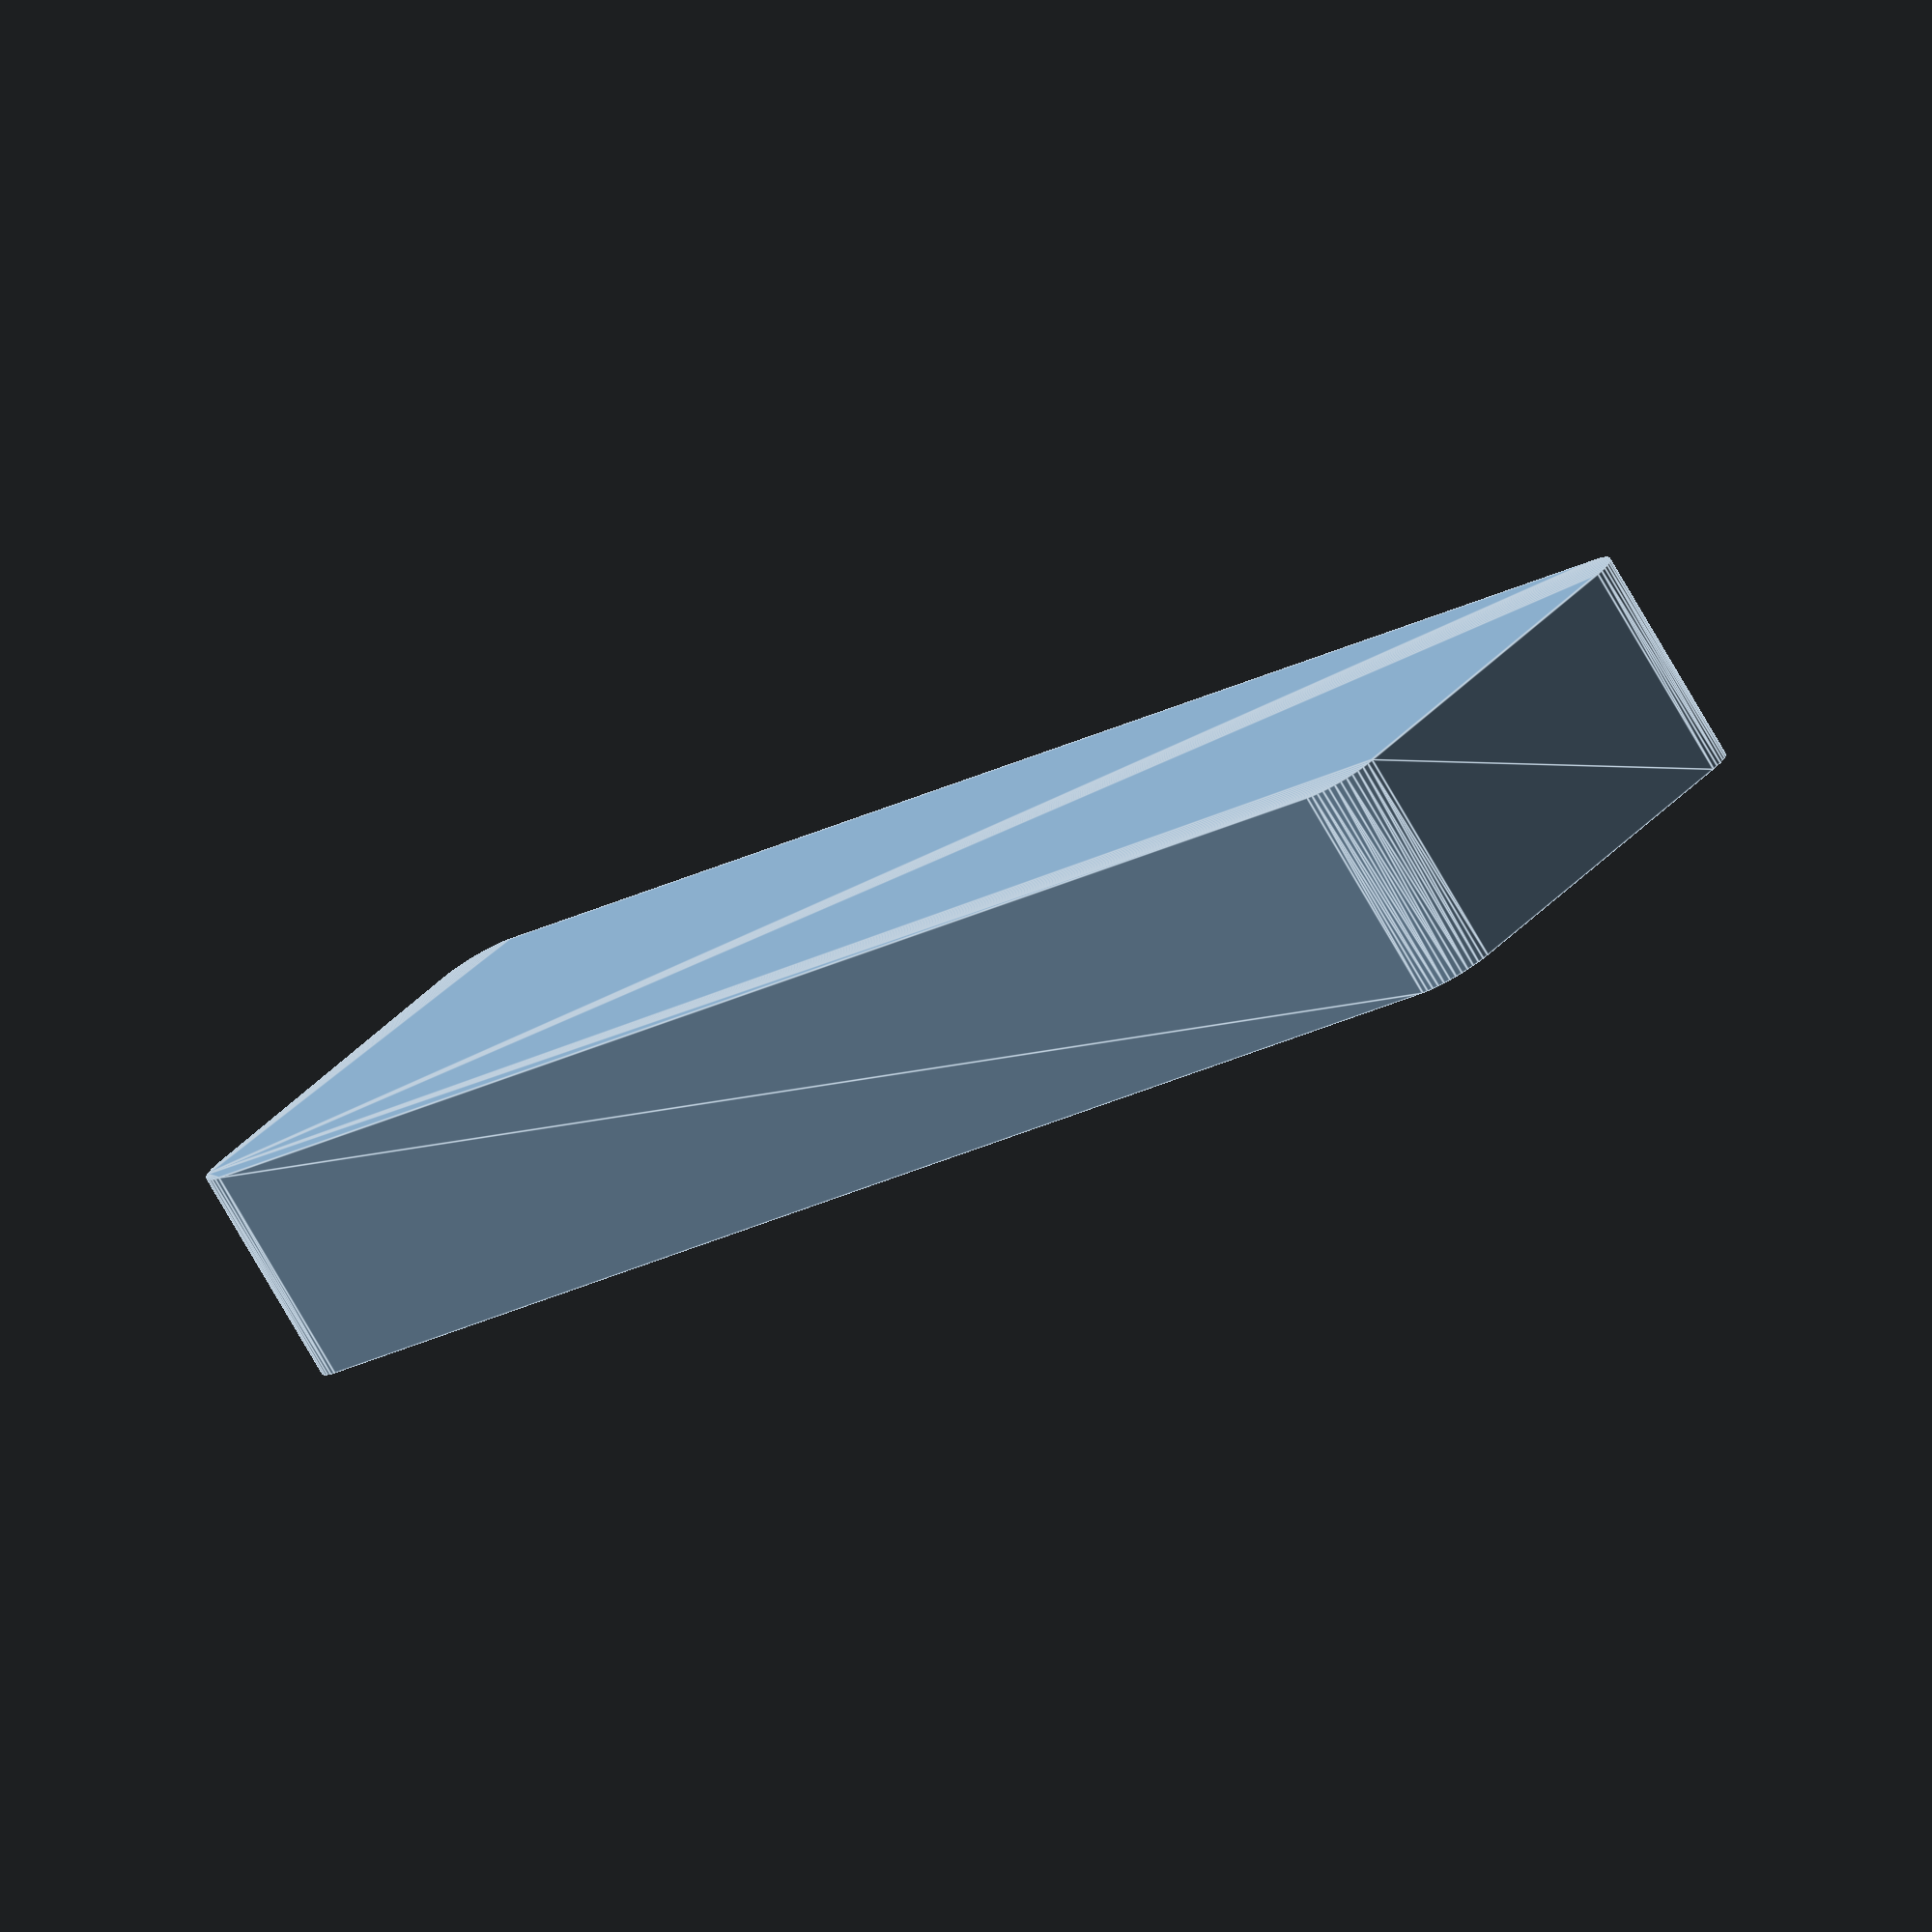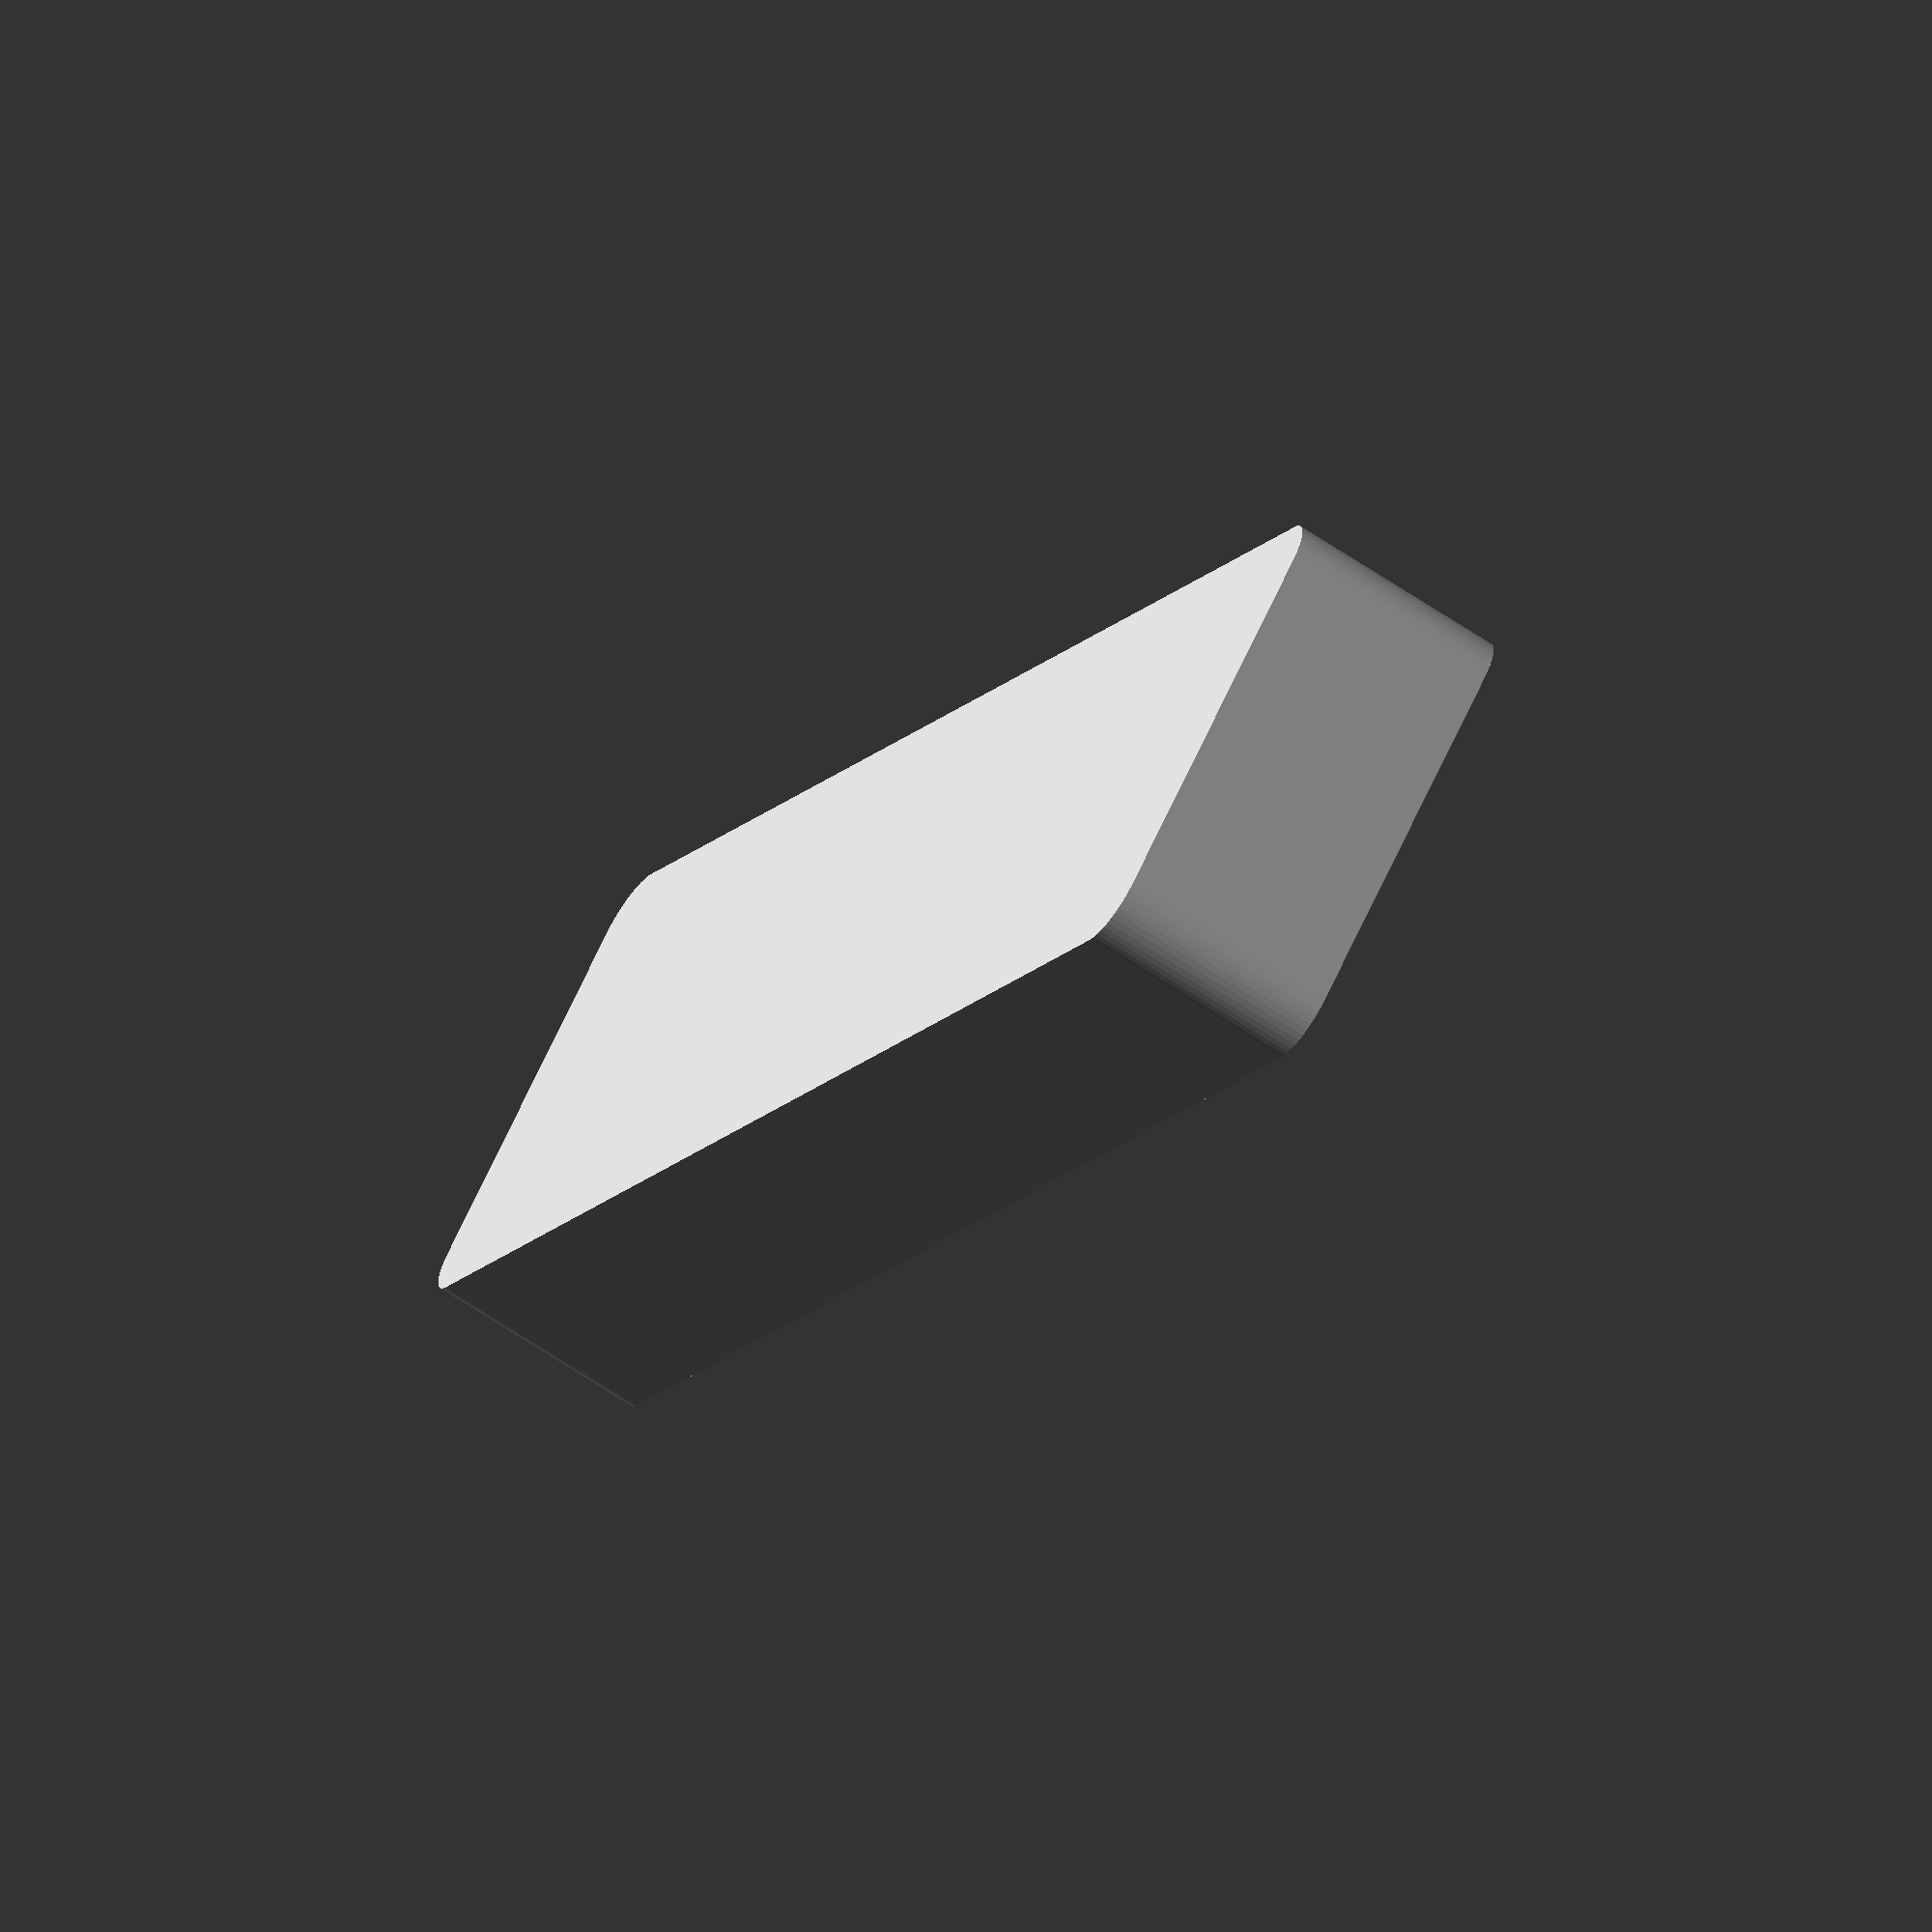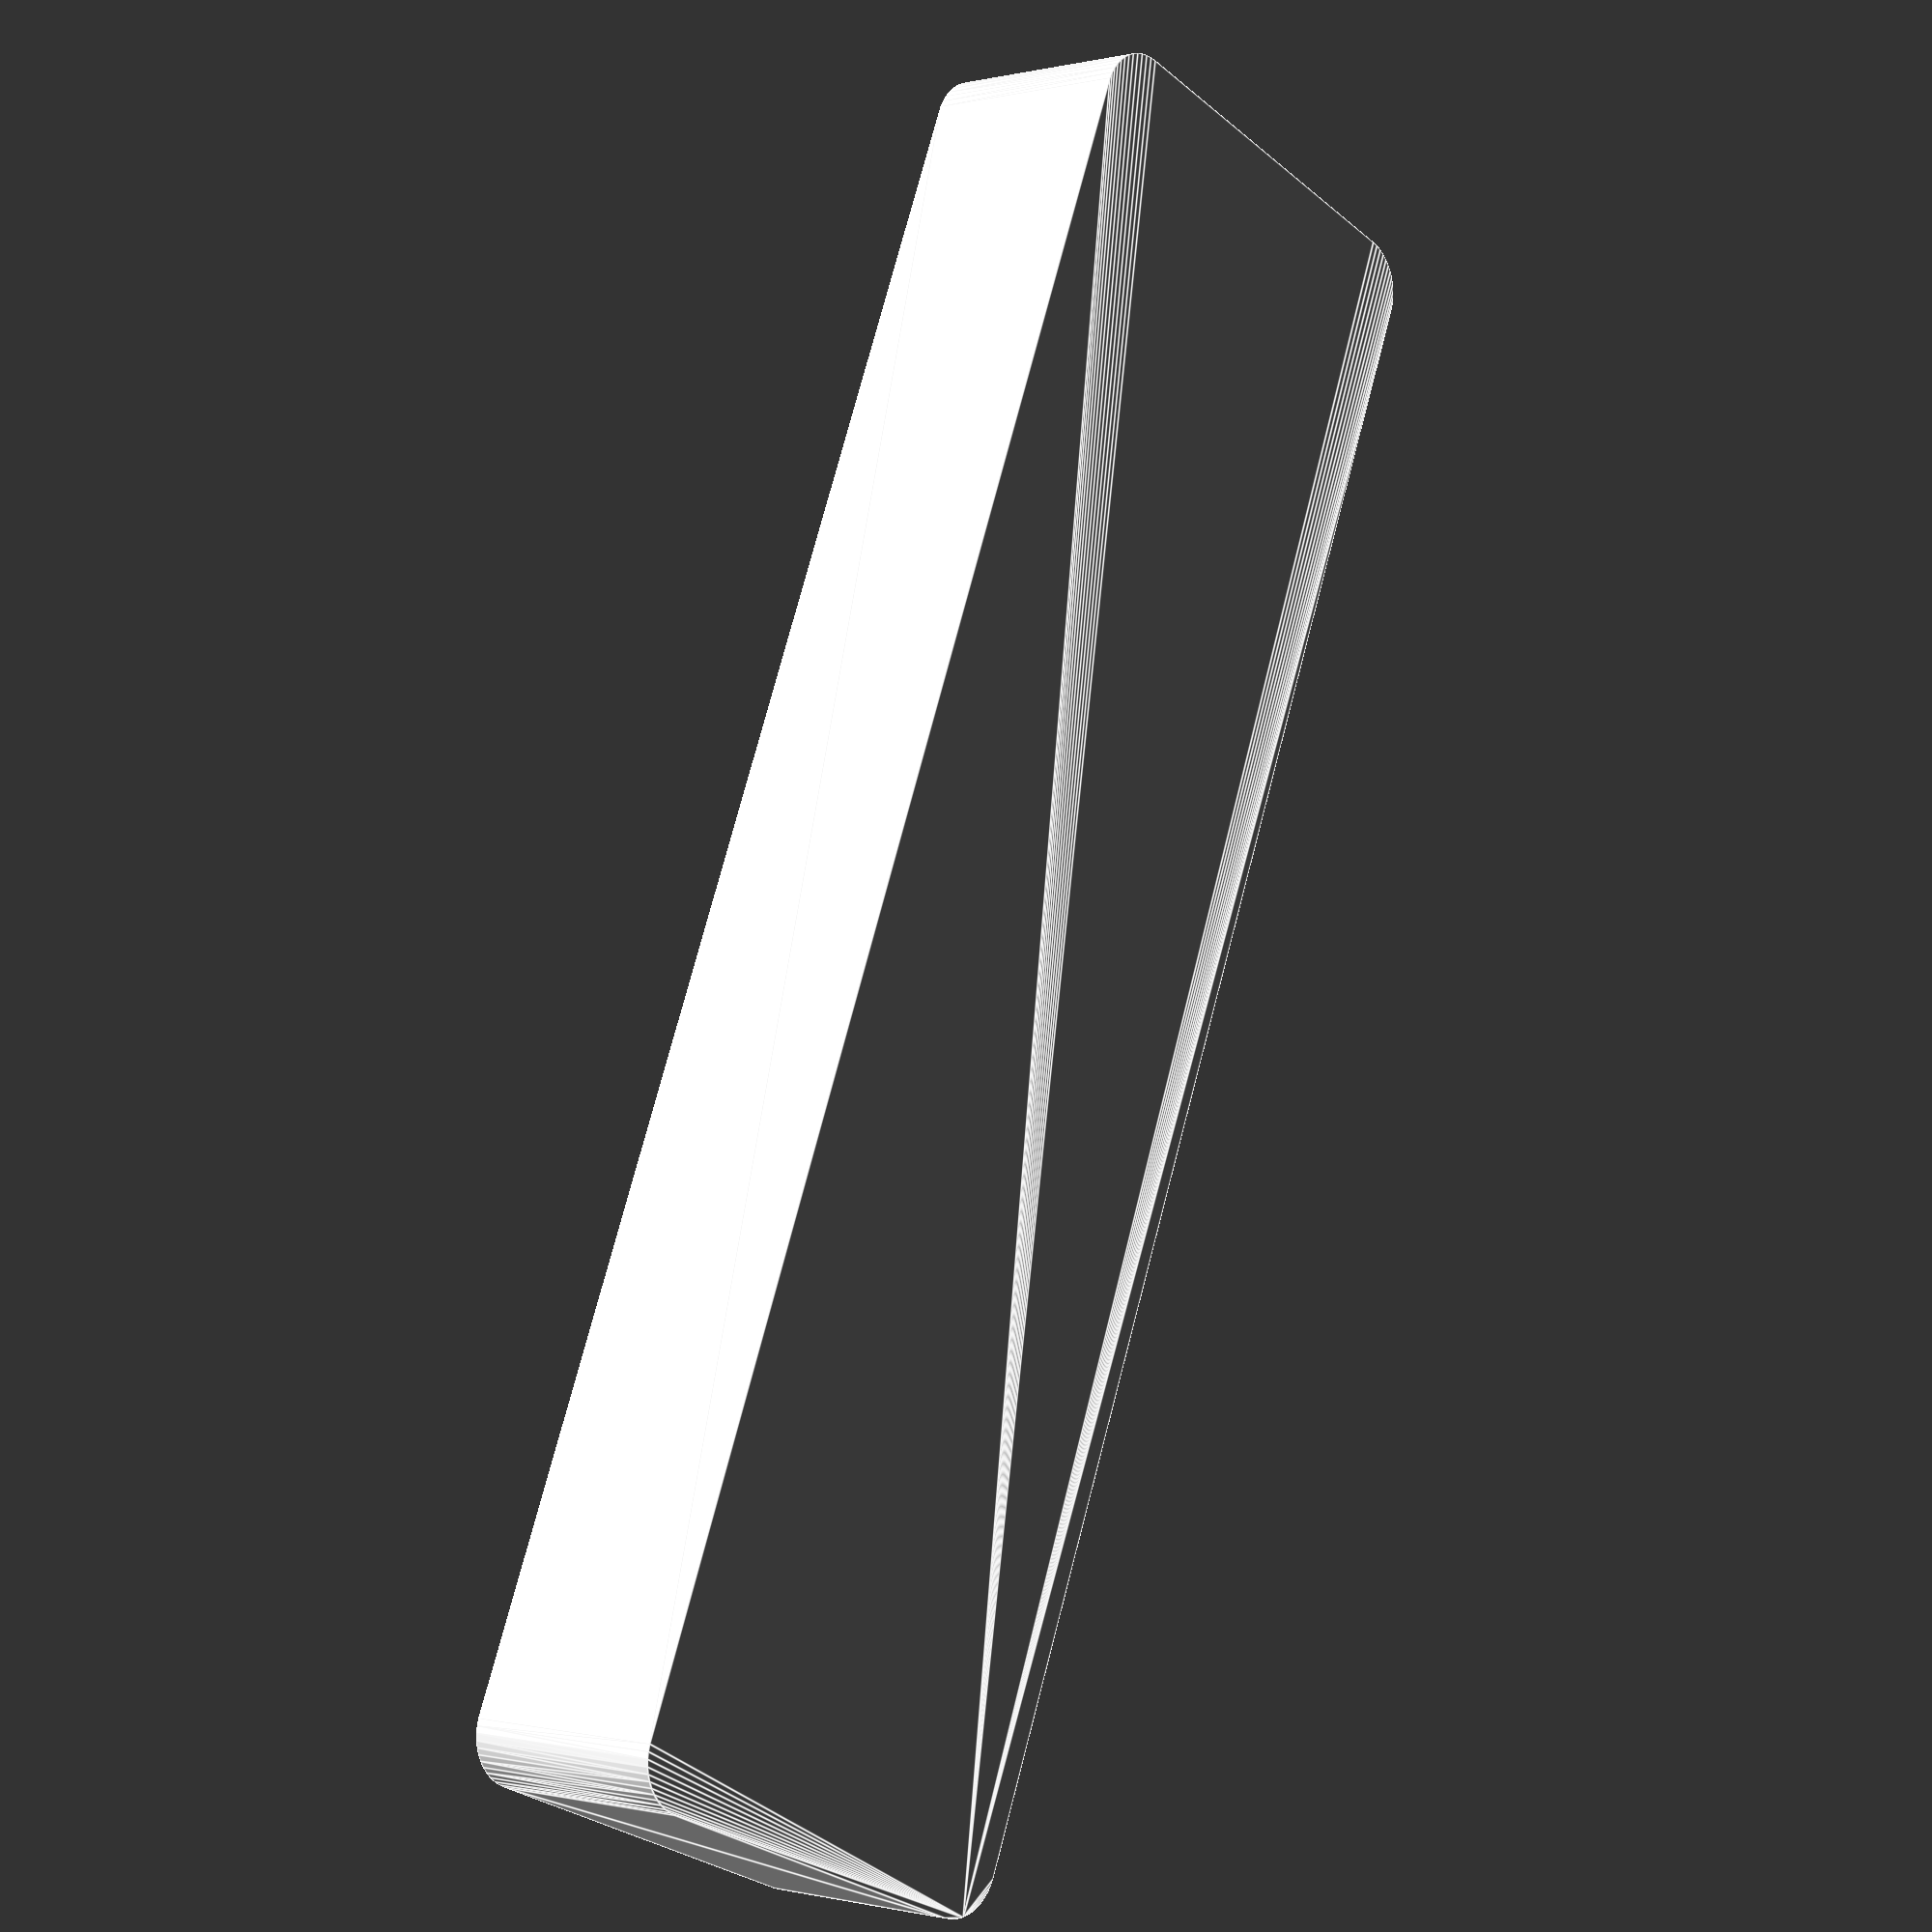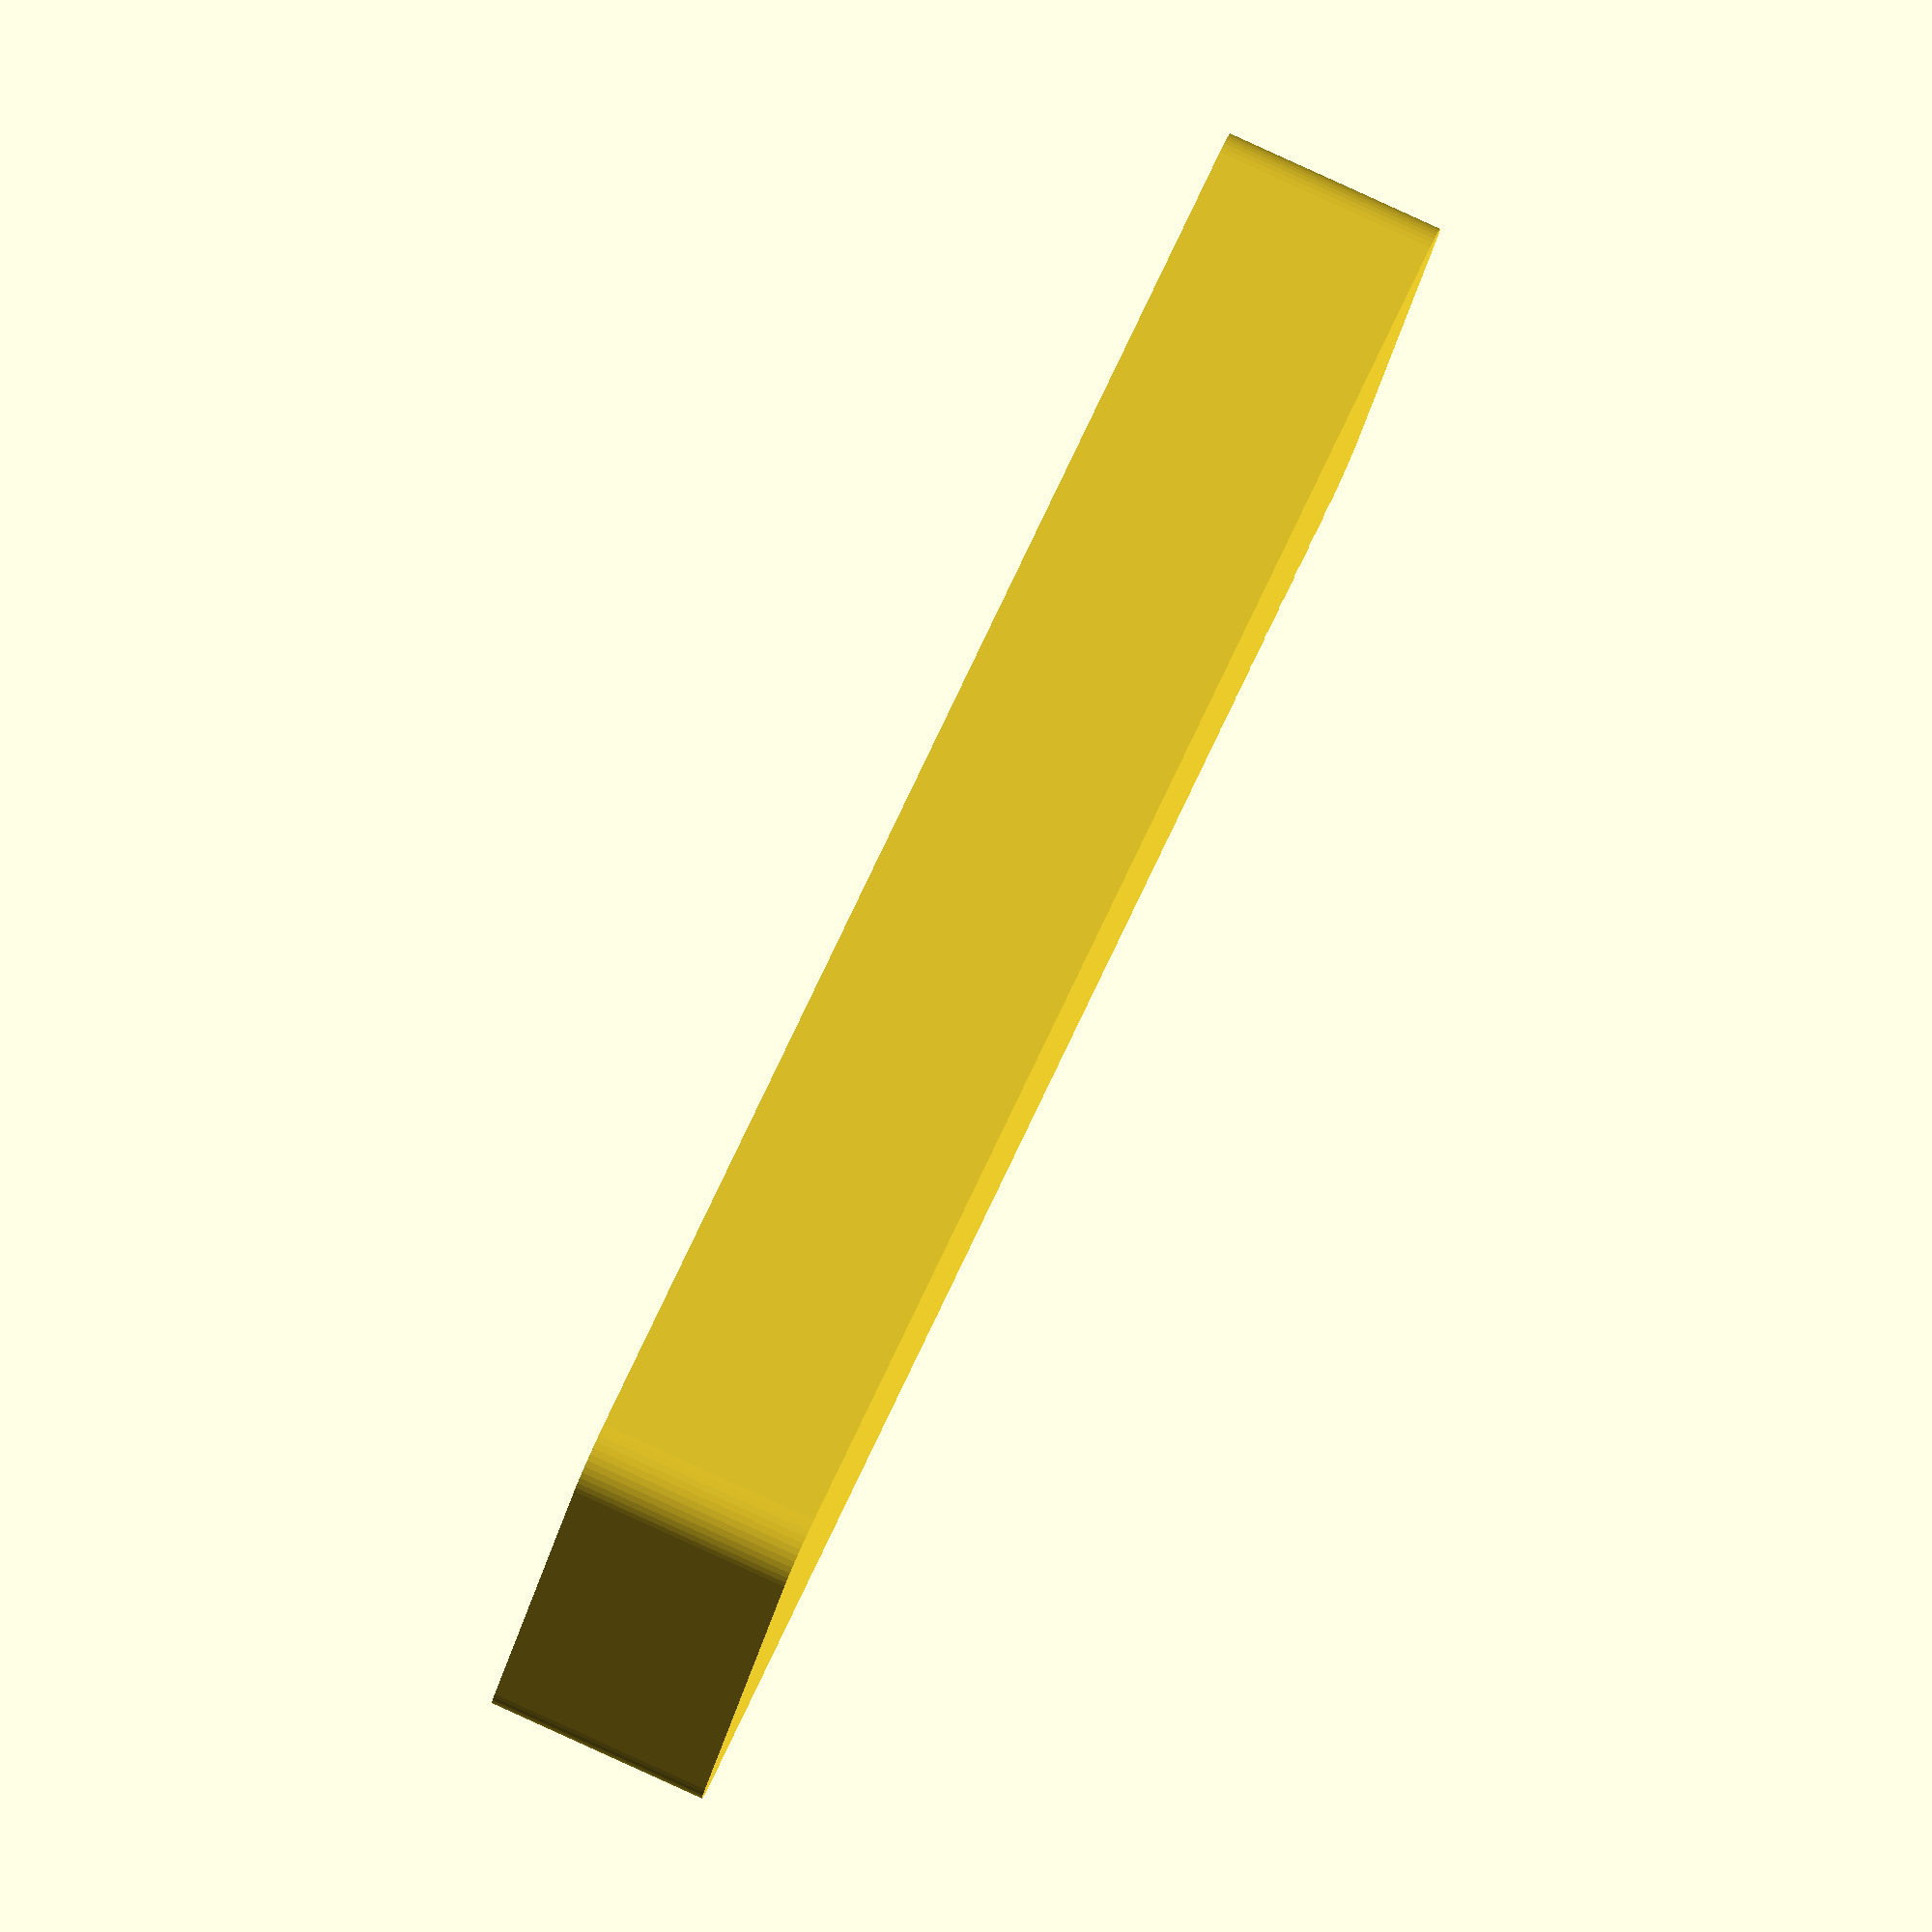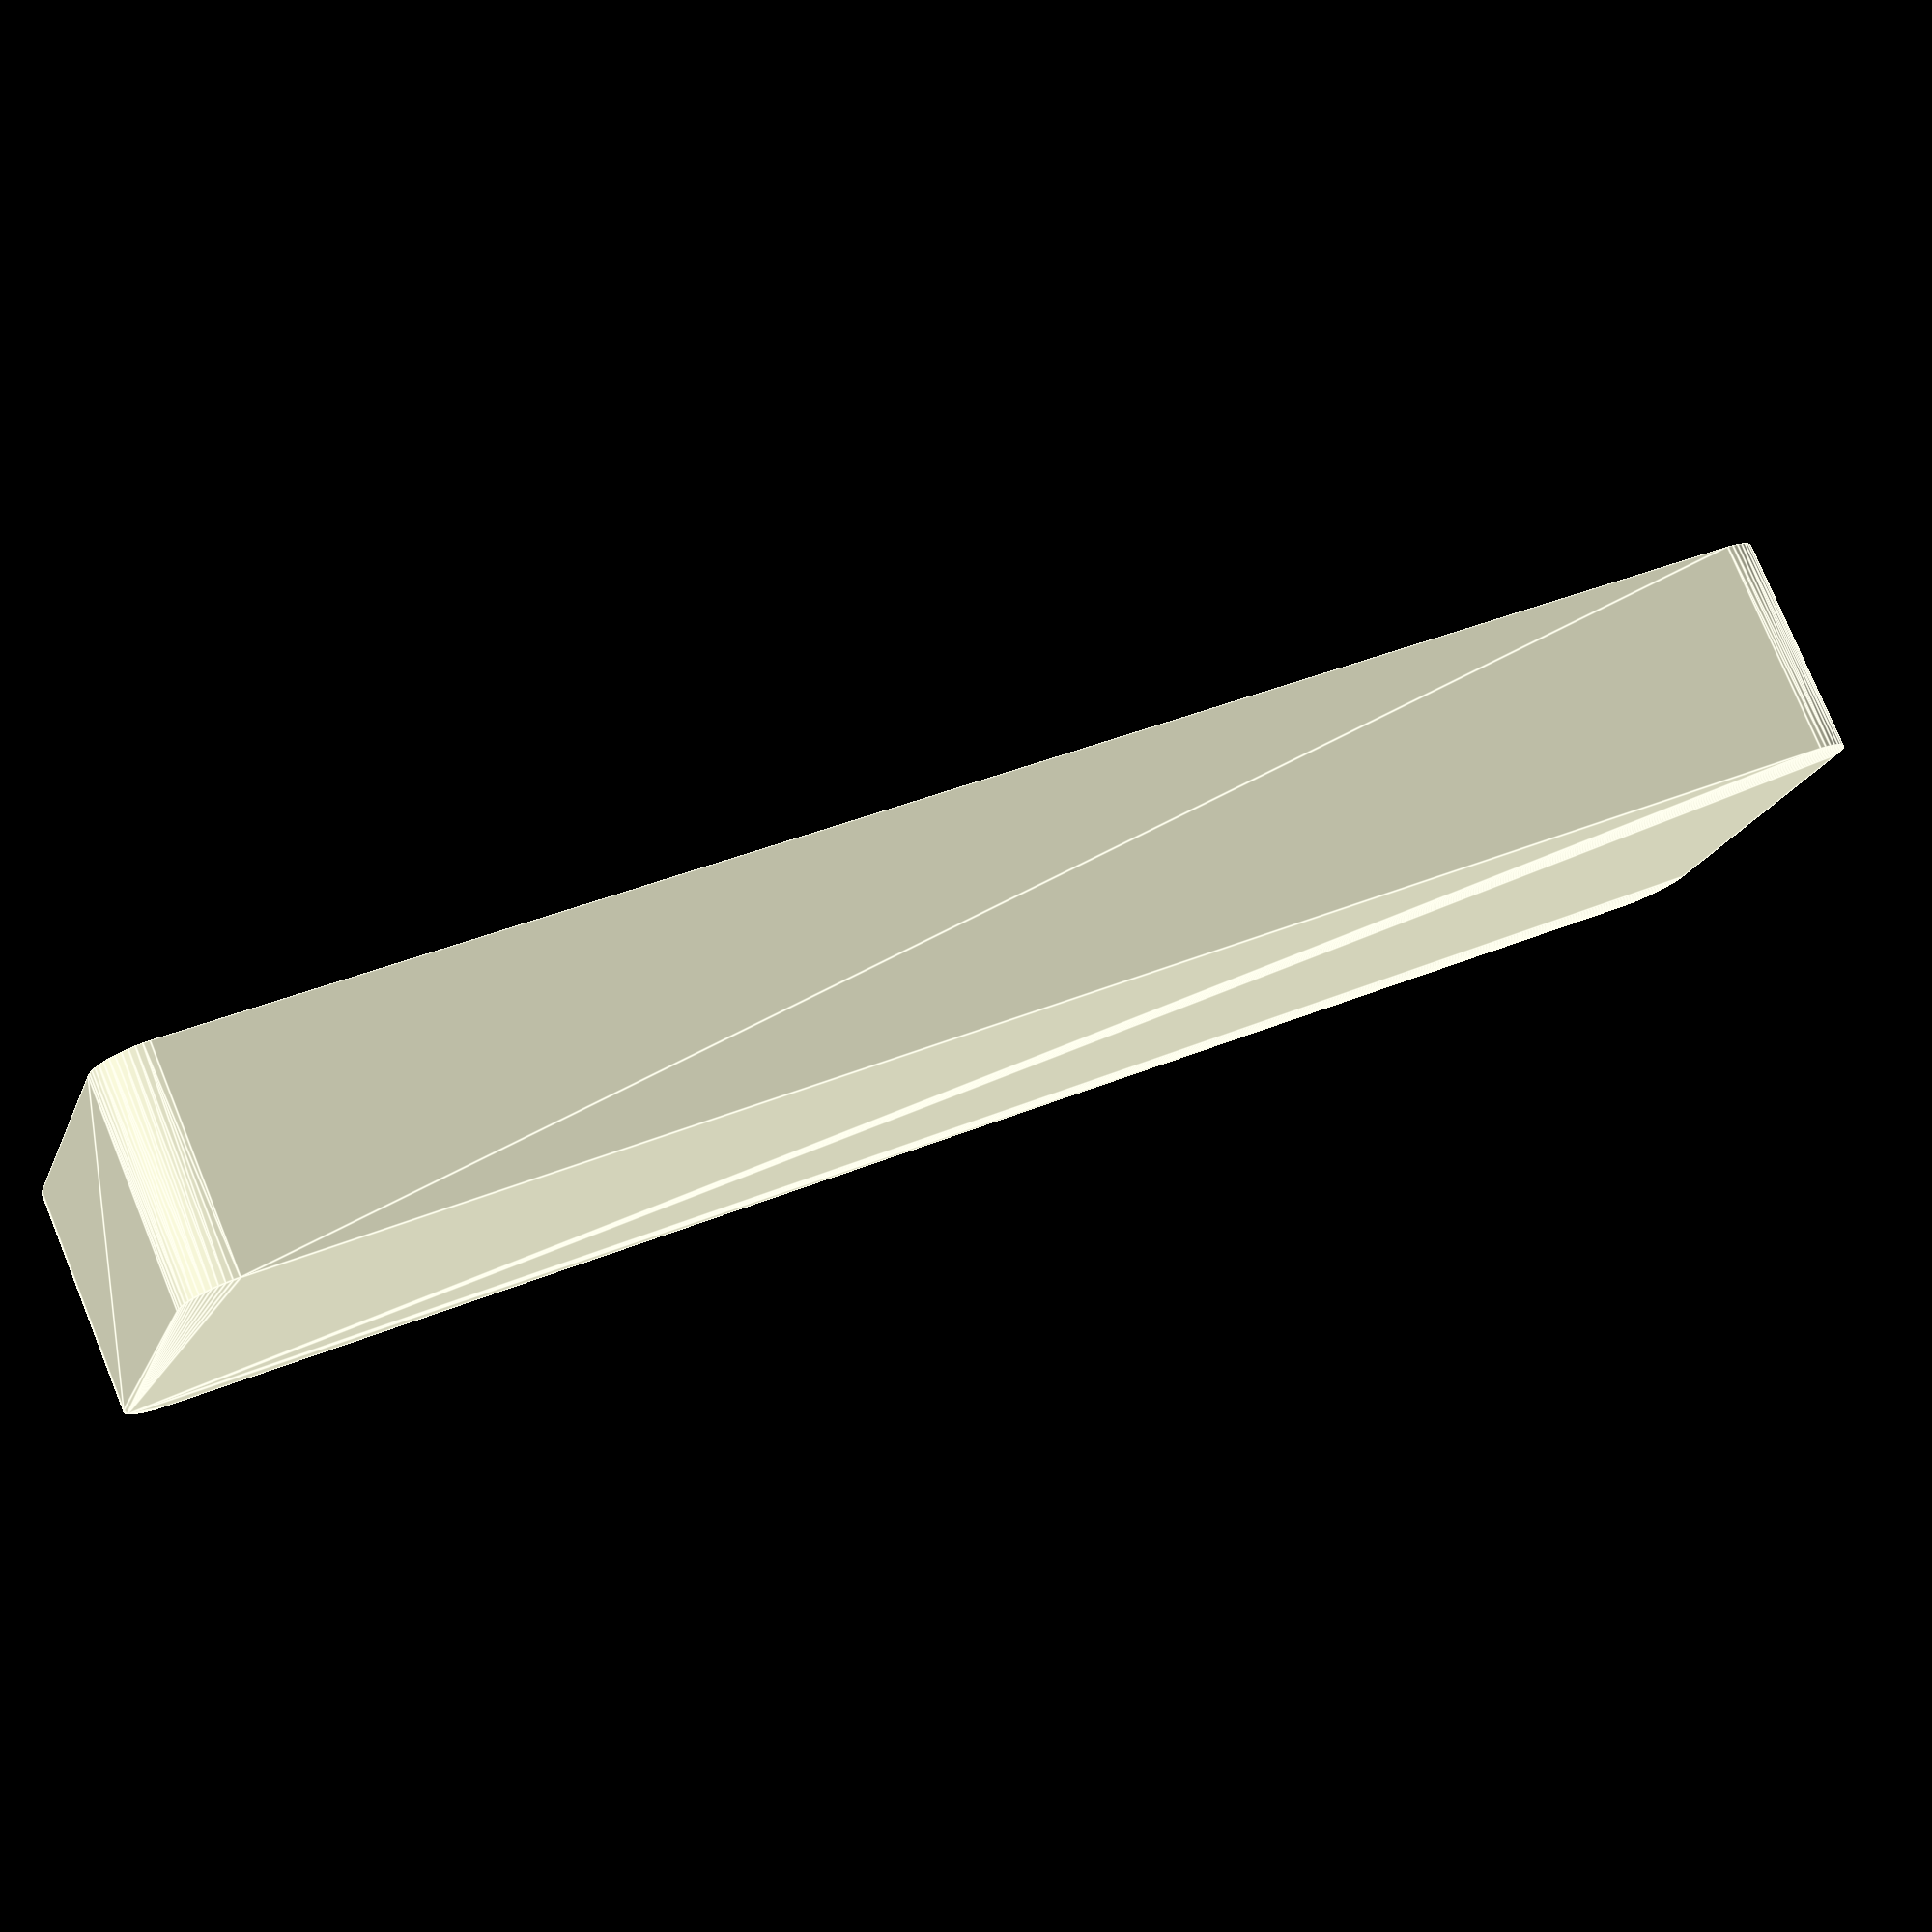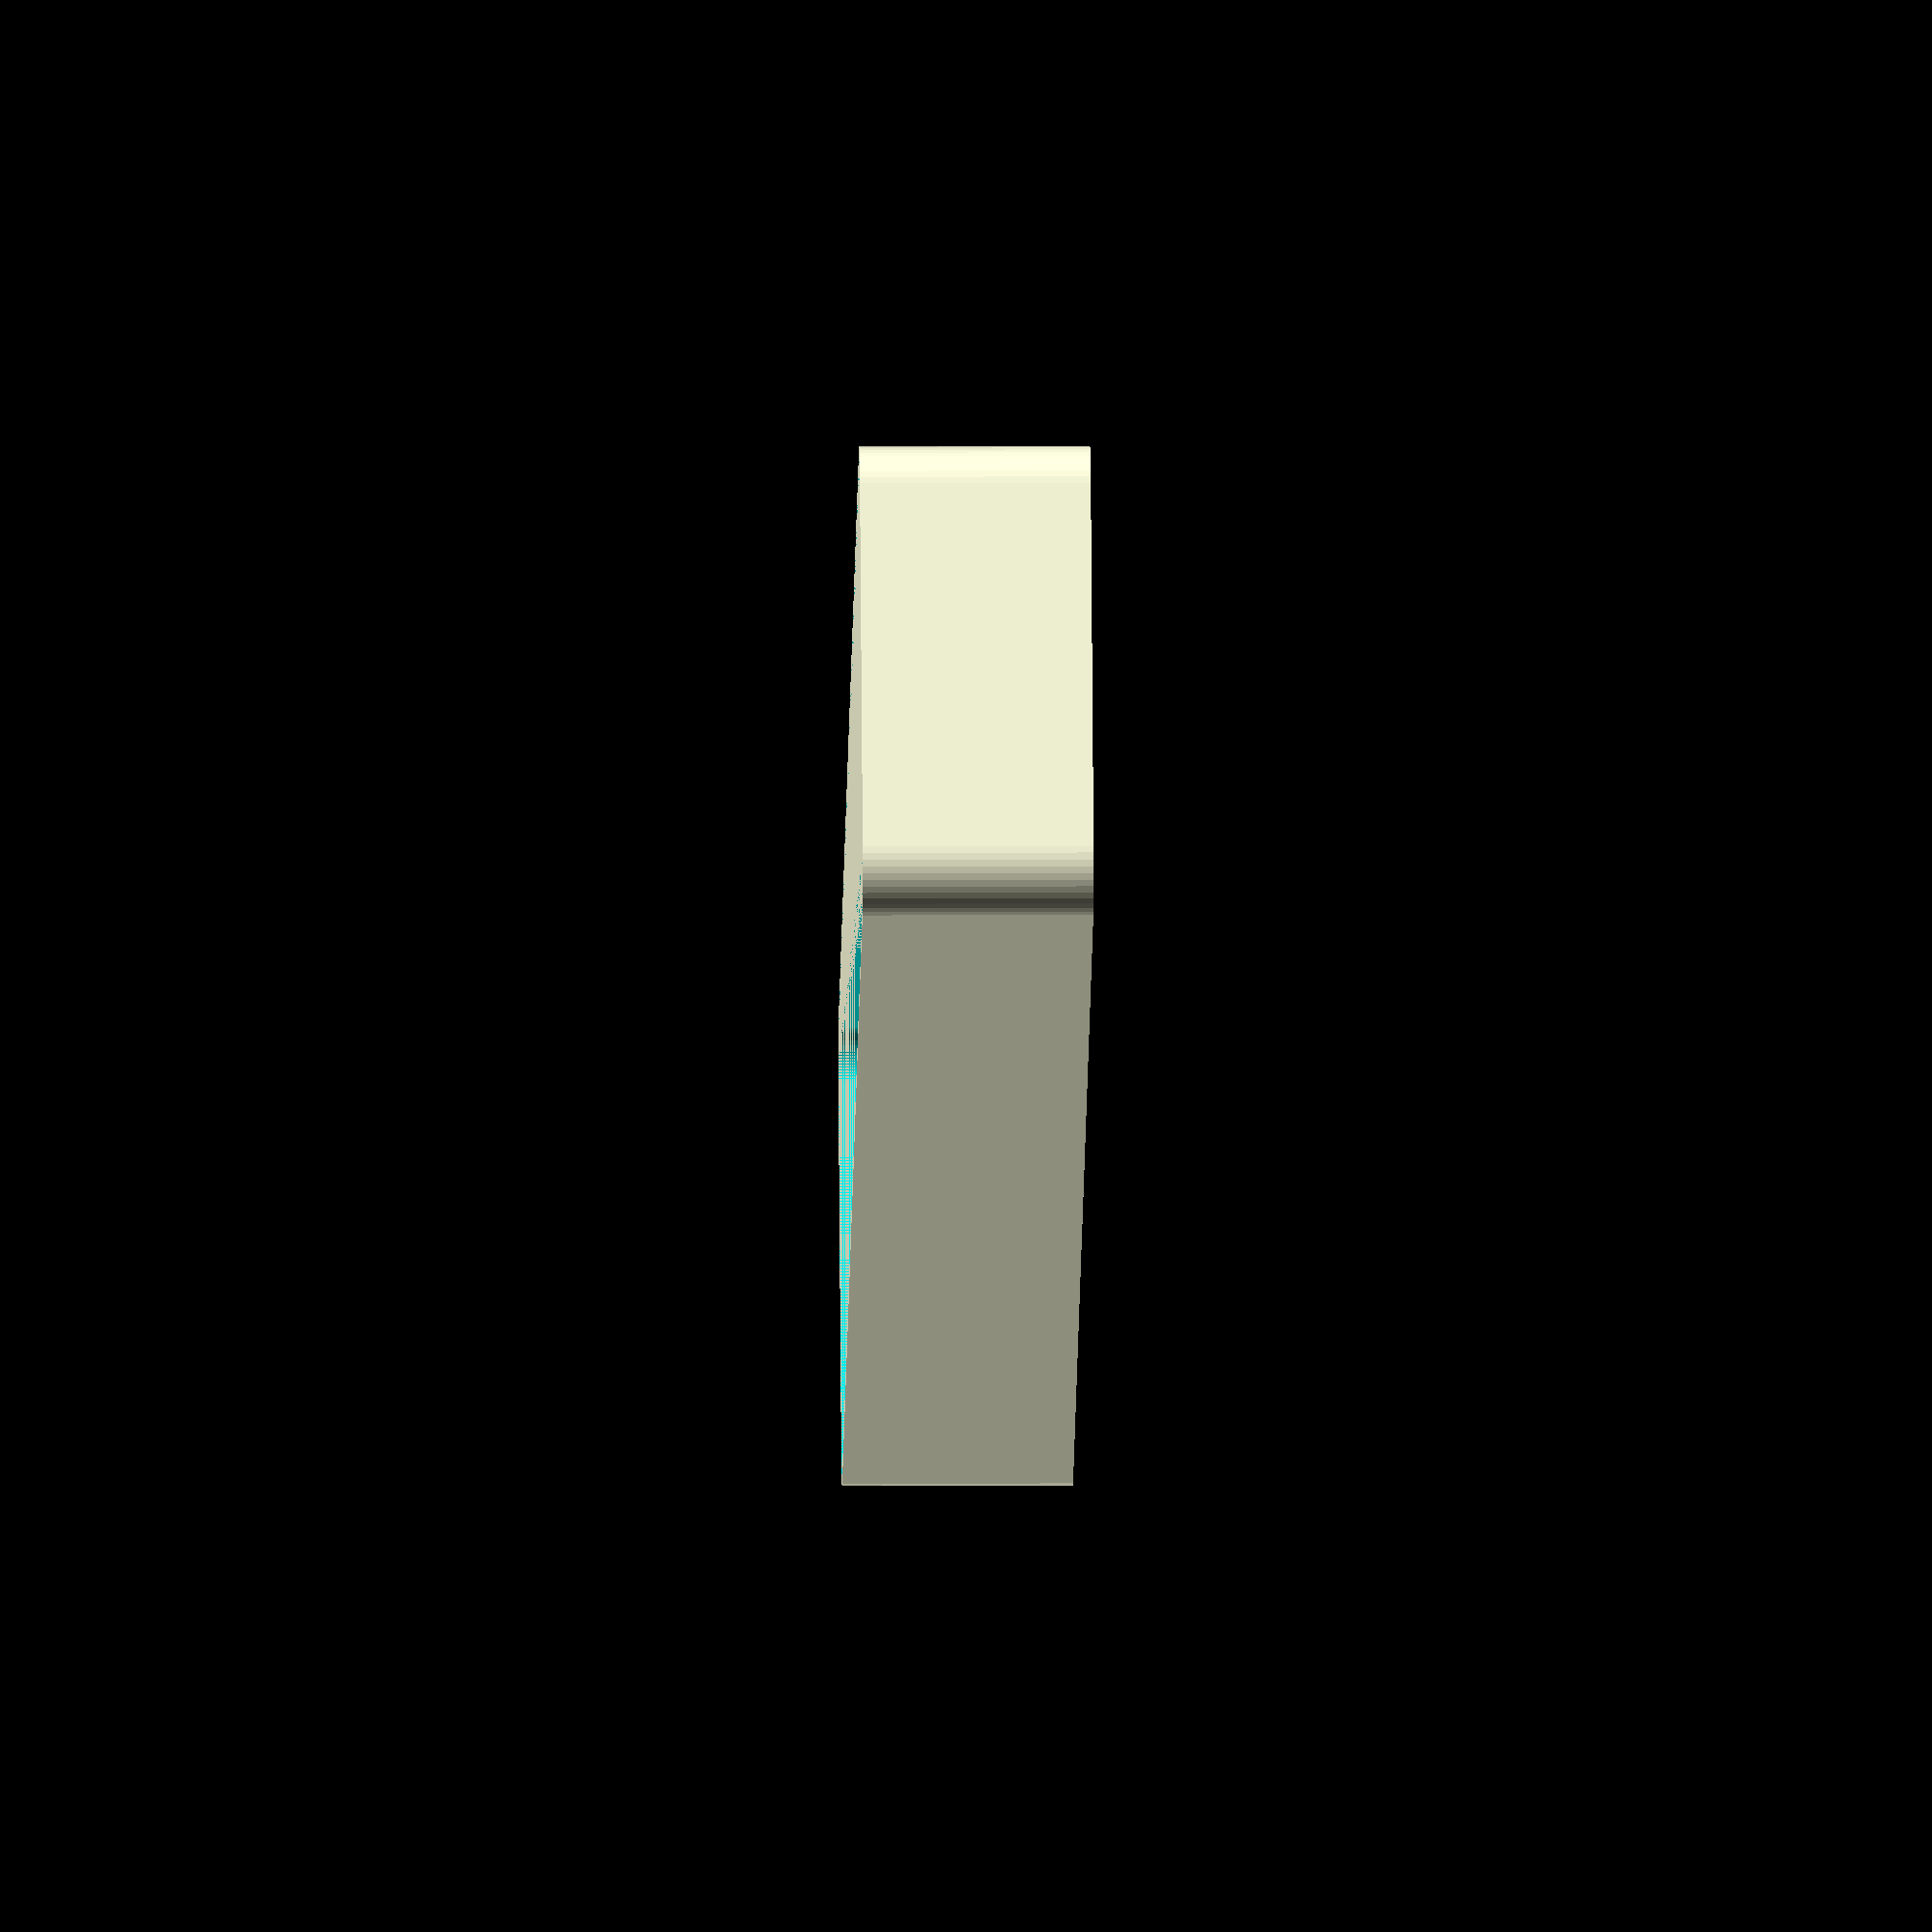
<openscad>
$fn = 50;


difference() {
	union() {
		hull() {
			translate(v = [-77.5000000000, 17.5000000000, 0]) {
				cylinder(h = 21, r = 5);
			}
			translate(v = [77.5000000000, 17.5000000000, 0]) {
				cylinder(h = 21, r = 5);
			}
			translate(v = [-77.5000000000, -17.5000000000, 0]) {
				cylinder(h = 21, r = 5);
			}
			translate(v = [77.5000000000, -17.5000000000, 0]) {
				cylinder(h = 21, r = 5);
			}
		}
	}
	union() {
		translate(v = [0, 0, 2]) {
			hull() {
				translate(v = [-77.5000000000, 17.5000000000, 0]) {
					cylinder(h = 19, r = 4);
				}
				translate(v = [77.5000000000, 17.5000000000, 0]) {
					cylinder(h = 19, r = 4);
				}
				translate(v = [-77.5000000000, -17.5000000000, 0]) {
					cylinder(h = 19, r = 4);
				}
				translate(v = [77.5000000000, -17.5000000000, 0]) {
					cylinder(h = 19, r = 4);
				}
			}
		}
	}
}
</openscad>
<views>
elev=258.2 azim=137.3 roll=329.9 proj=o view=edges
elev=65.7 azim=312.3 roll=235.9 proj=o view=wireframe
elev=180.4 azim=248.3 roll=47.4 proj=p view=edges
elev=275.0 azim=330.2 roll=114.5 proj=o view=wireframe
elev=282.1 azim=342.3 roll=157.7 proj=p view=edges
elev=347.6 azim=148.2 roll=89.2 proj=o view=wireframe
</views>
